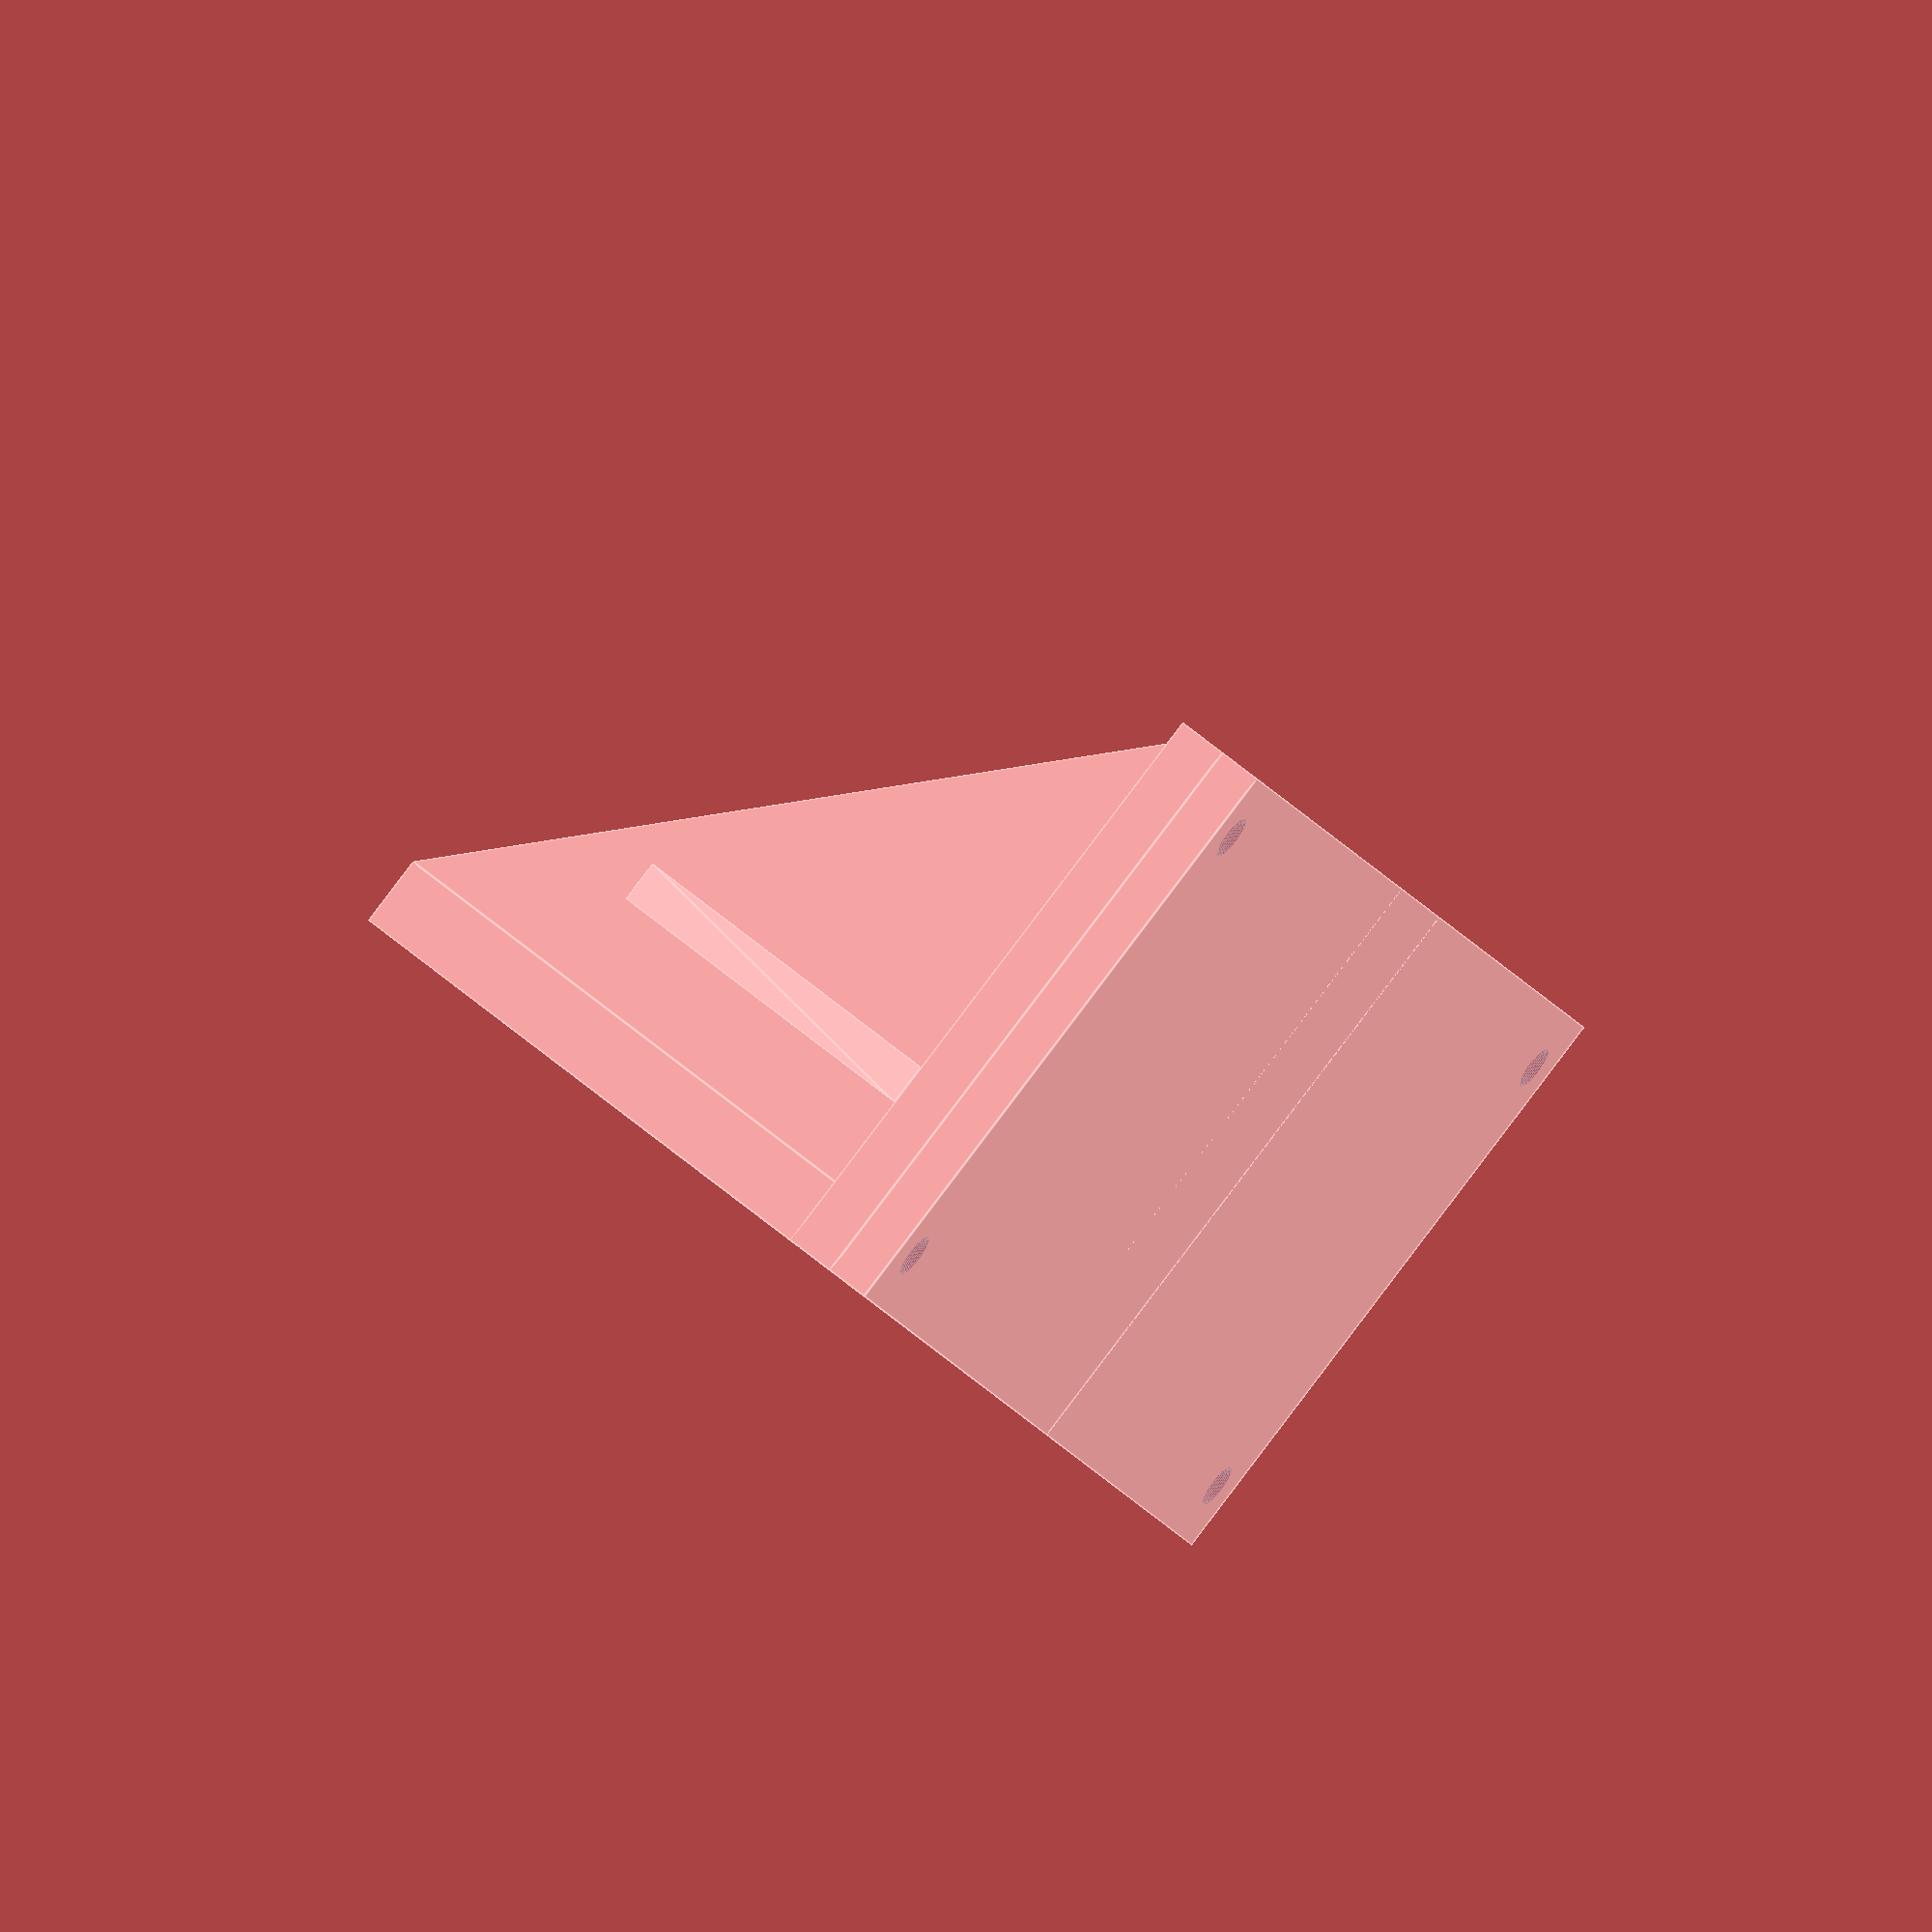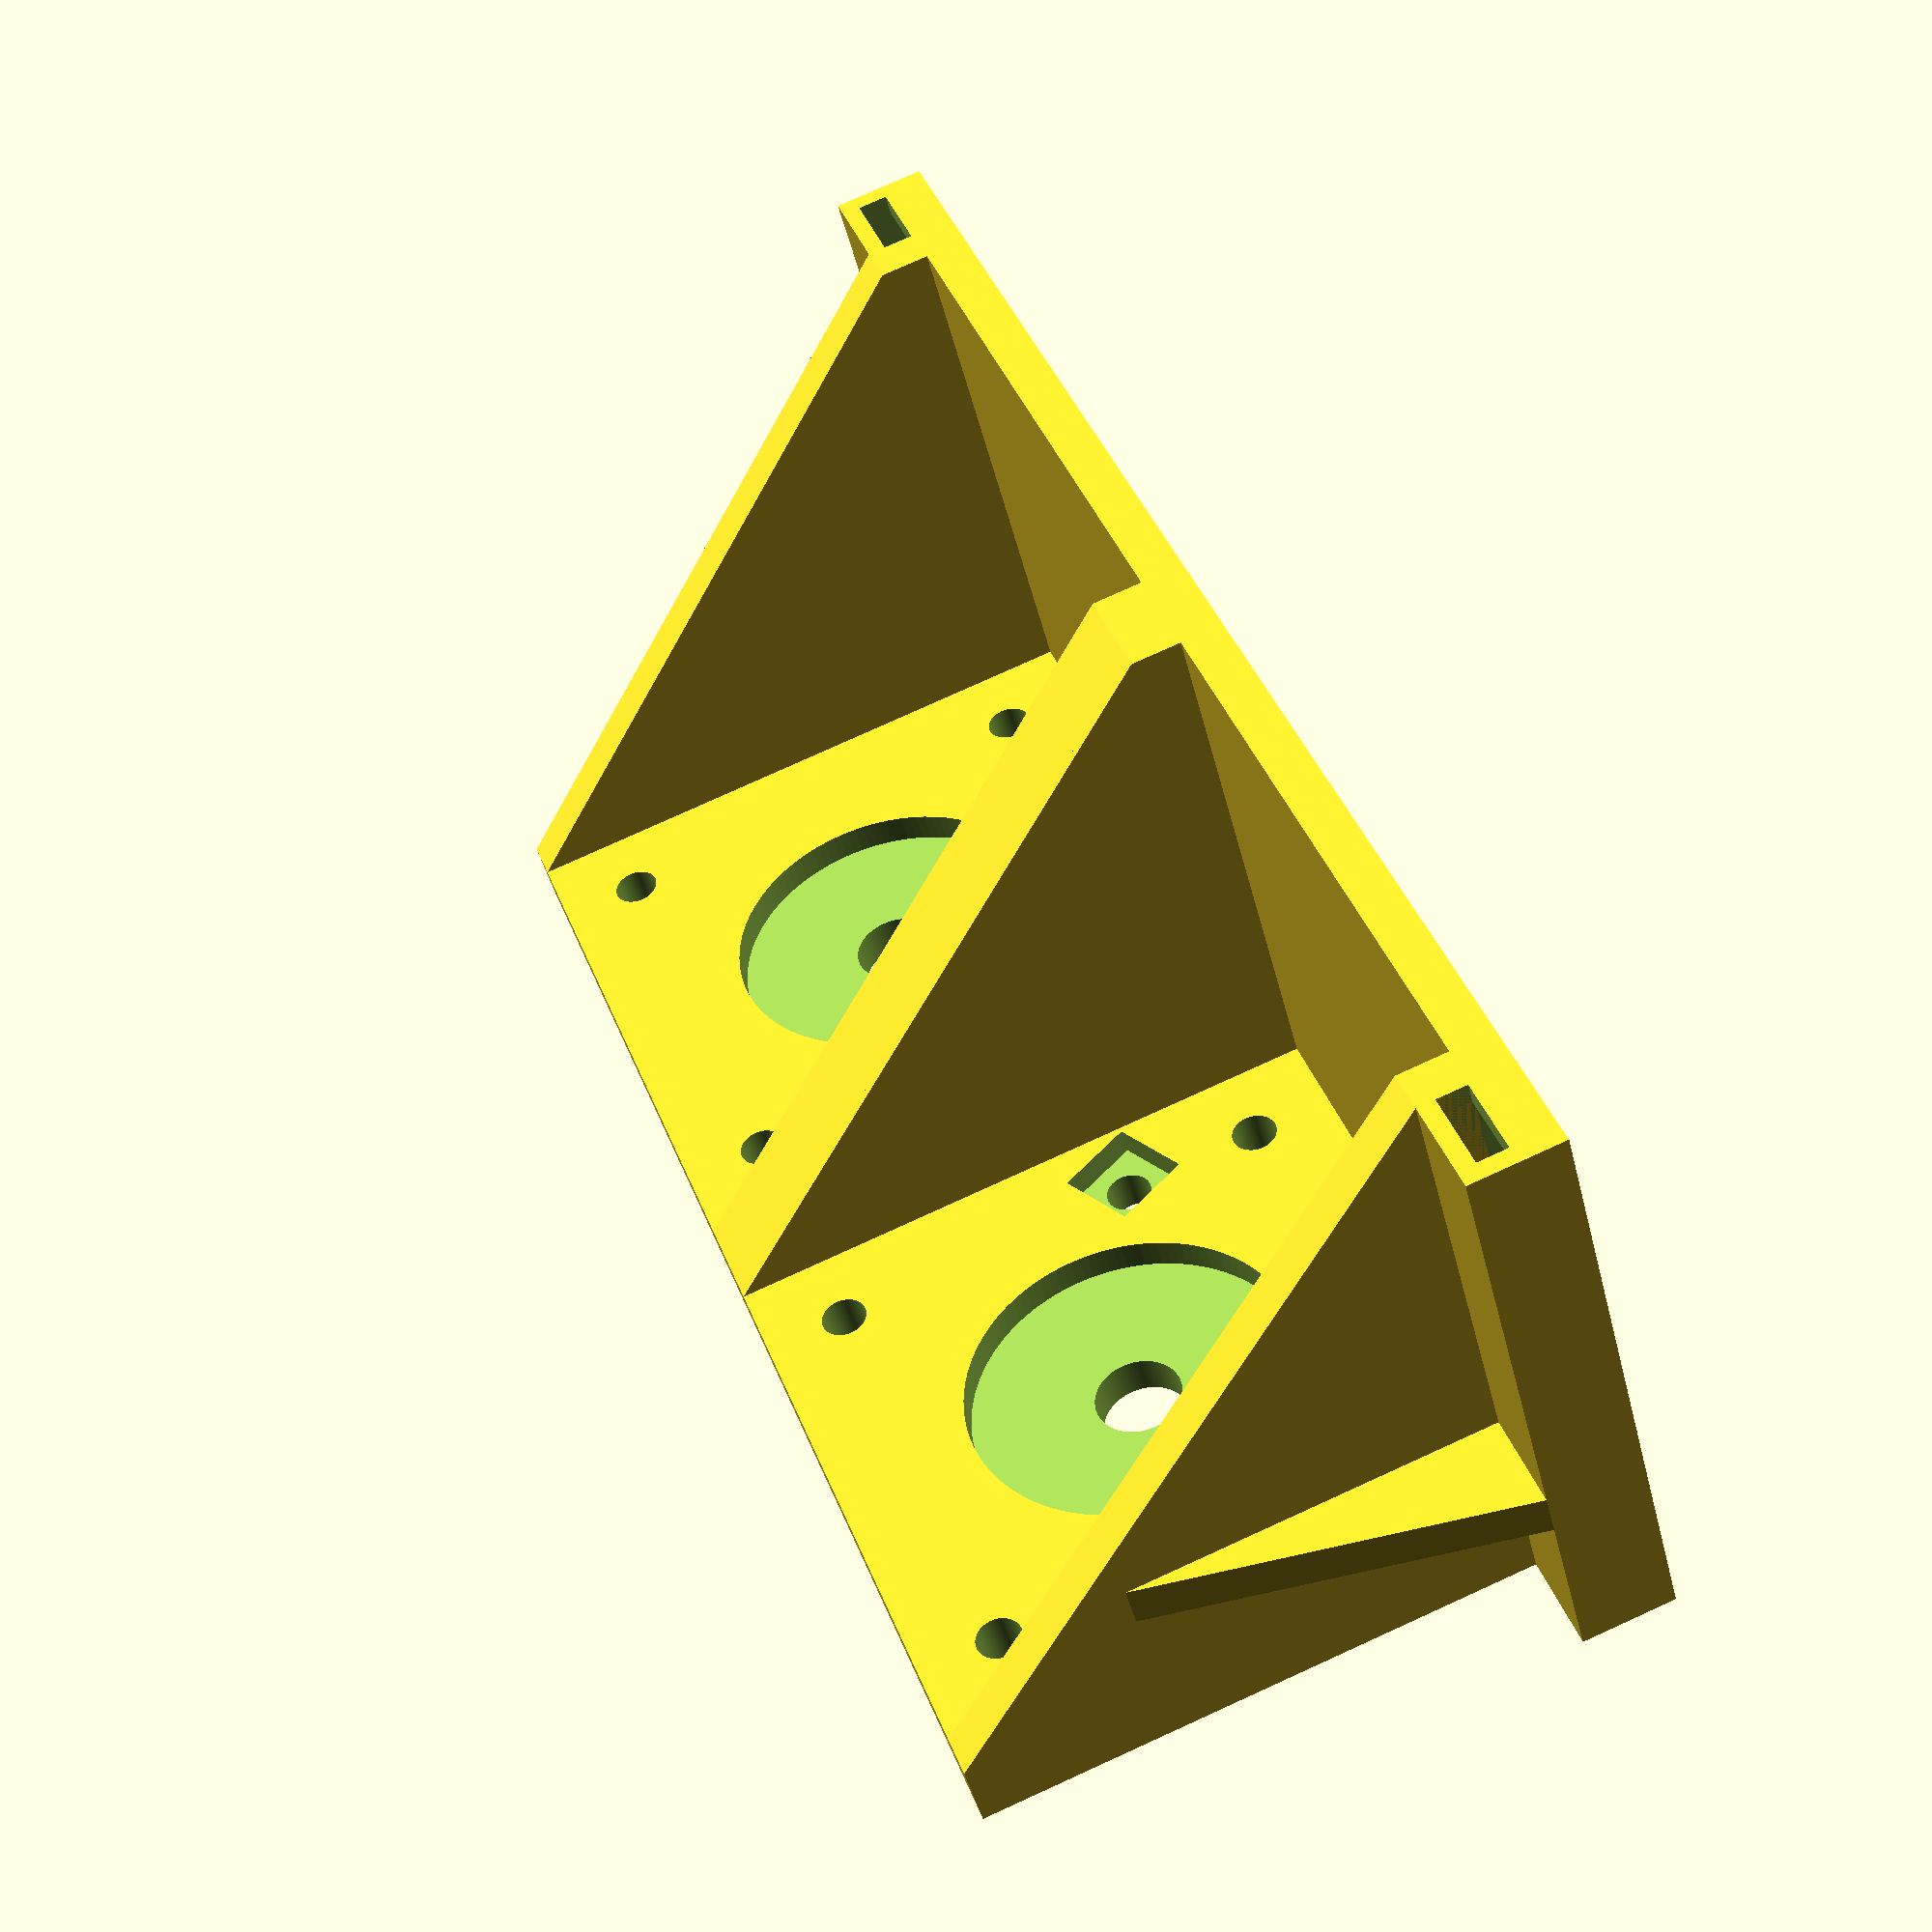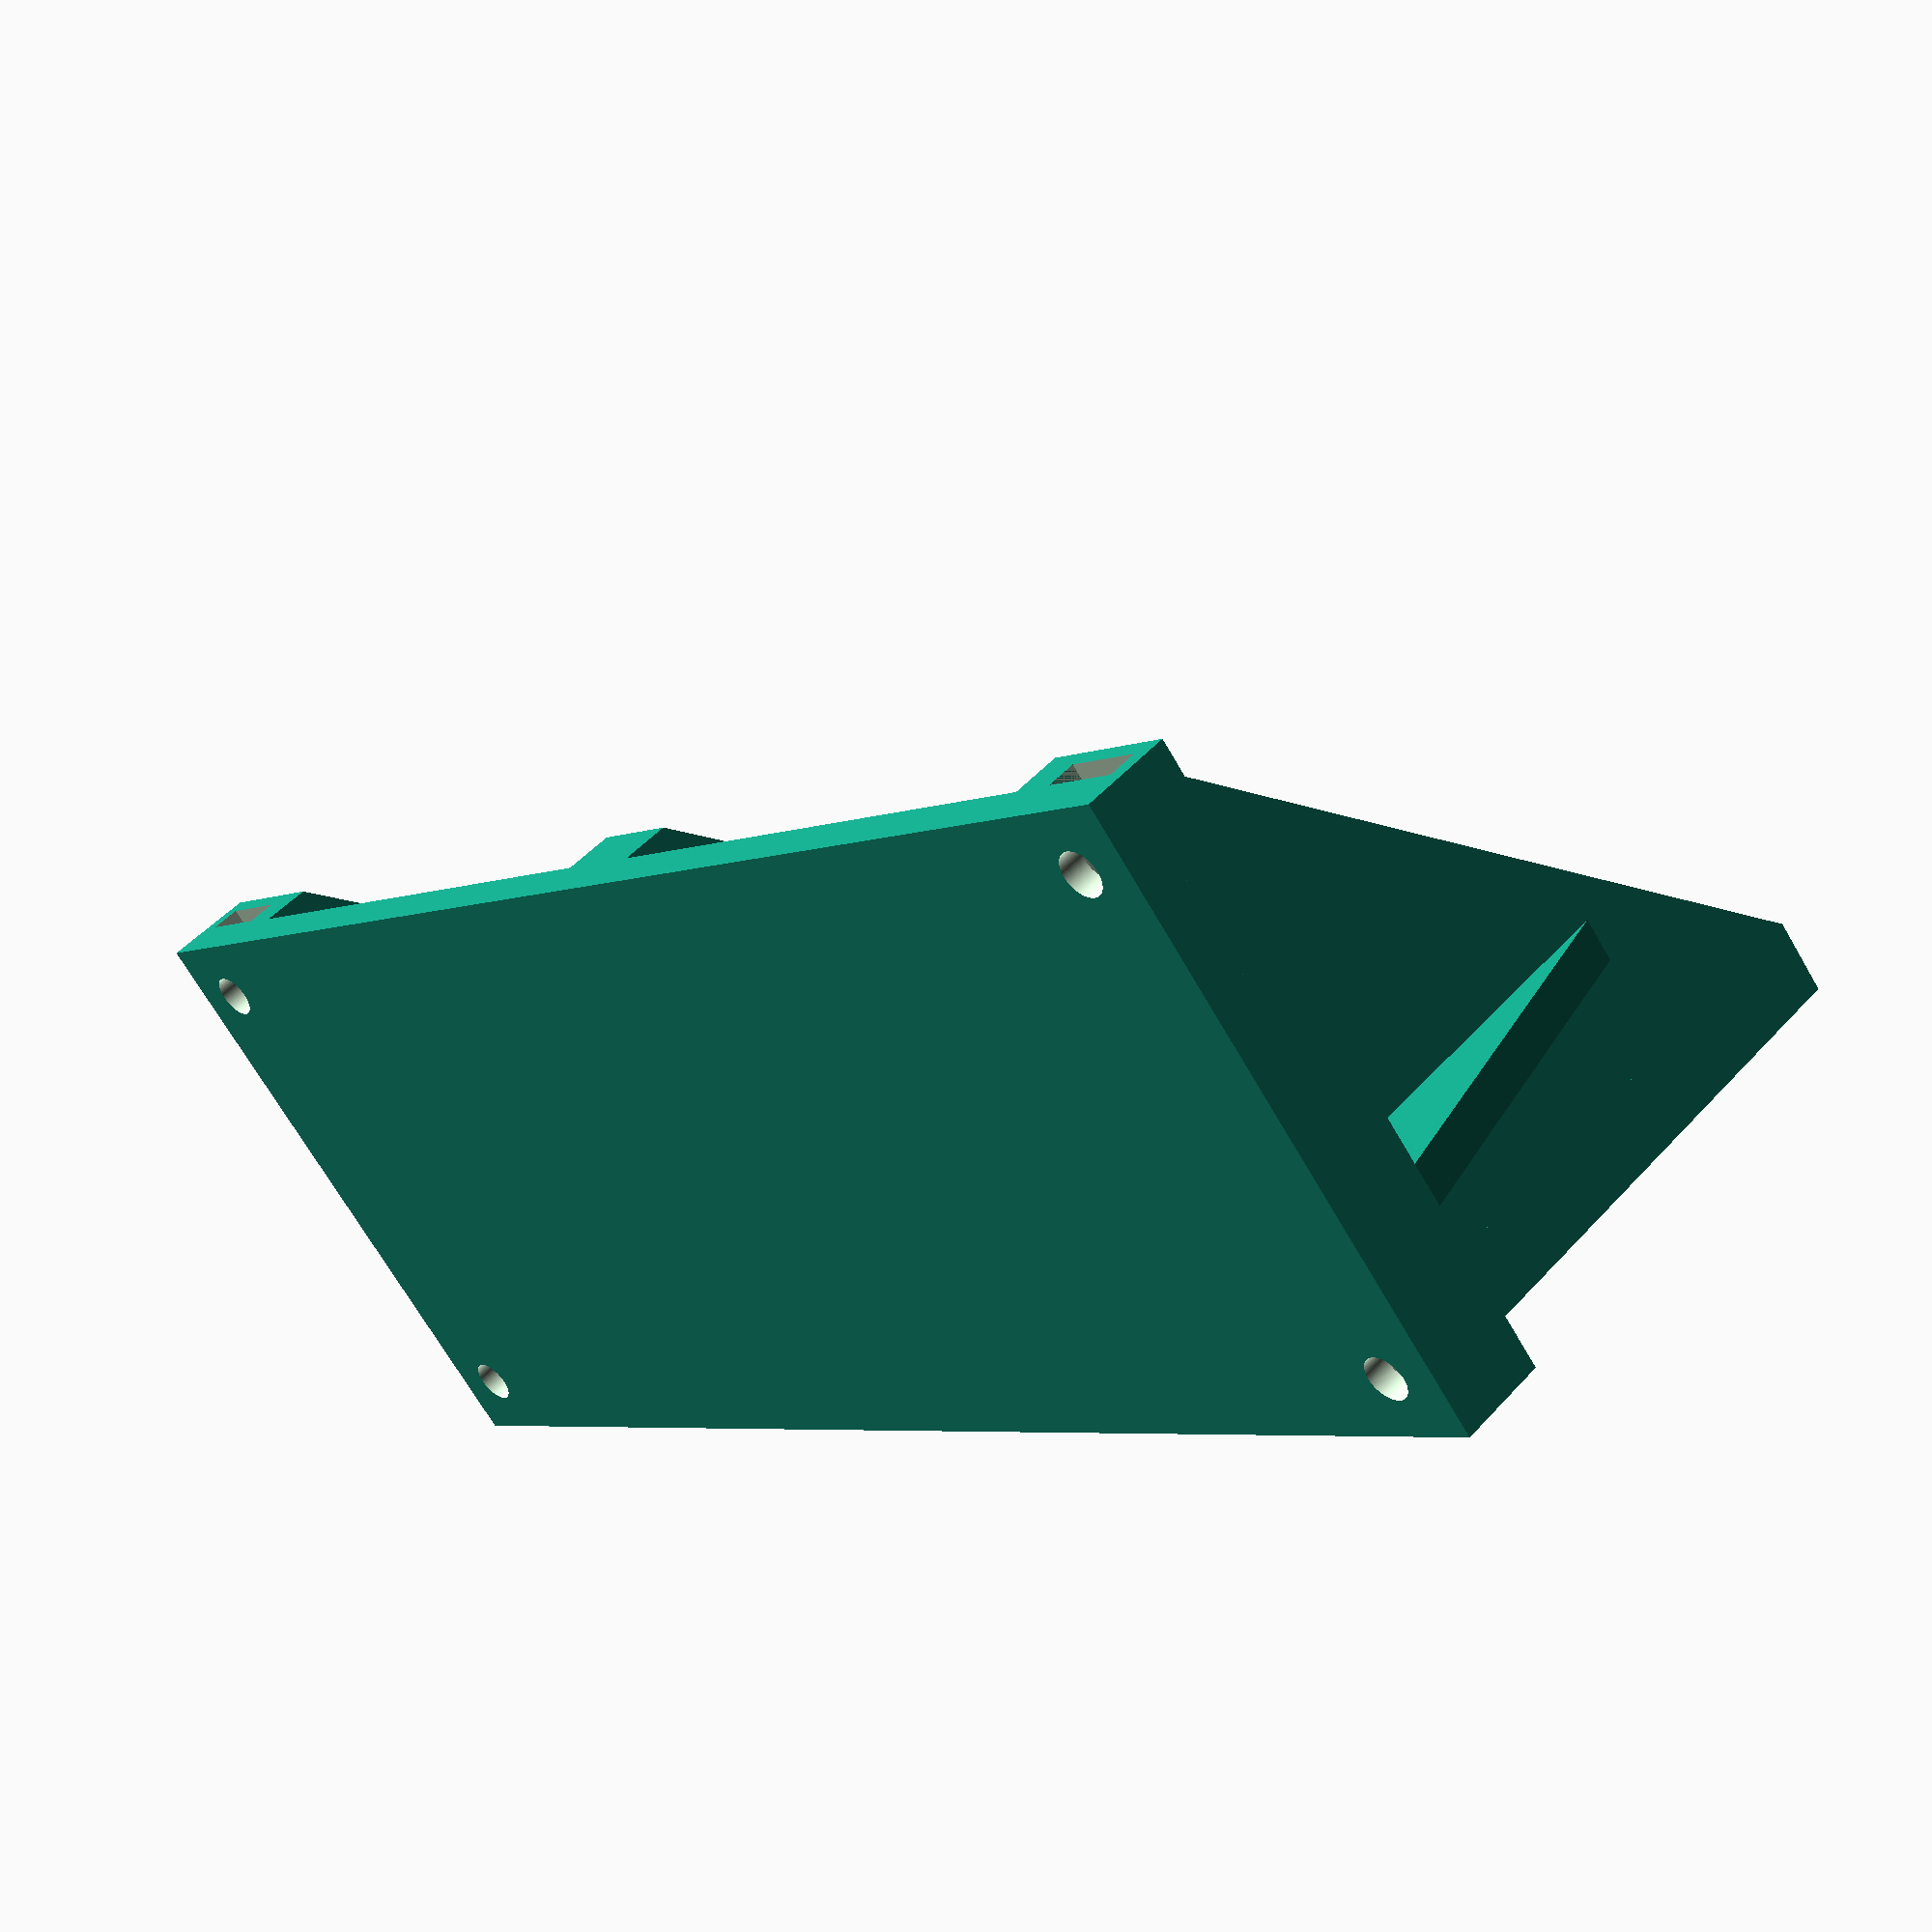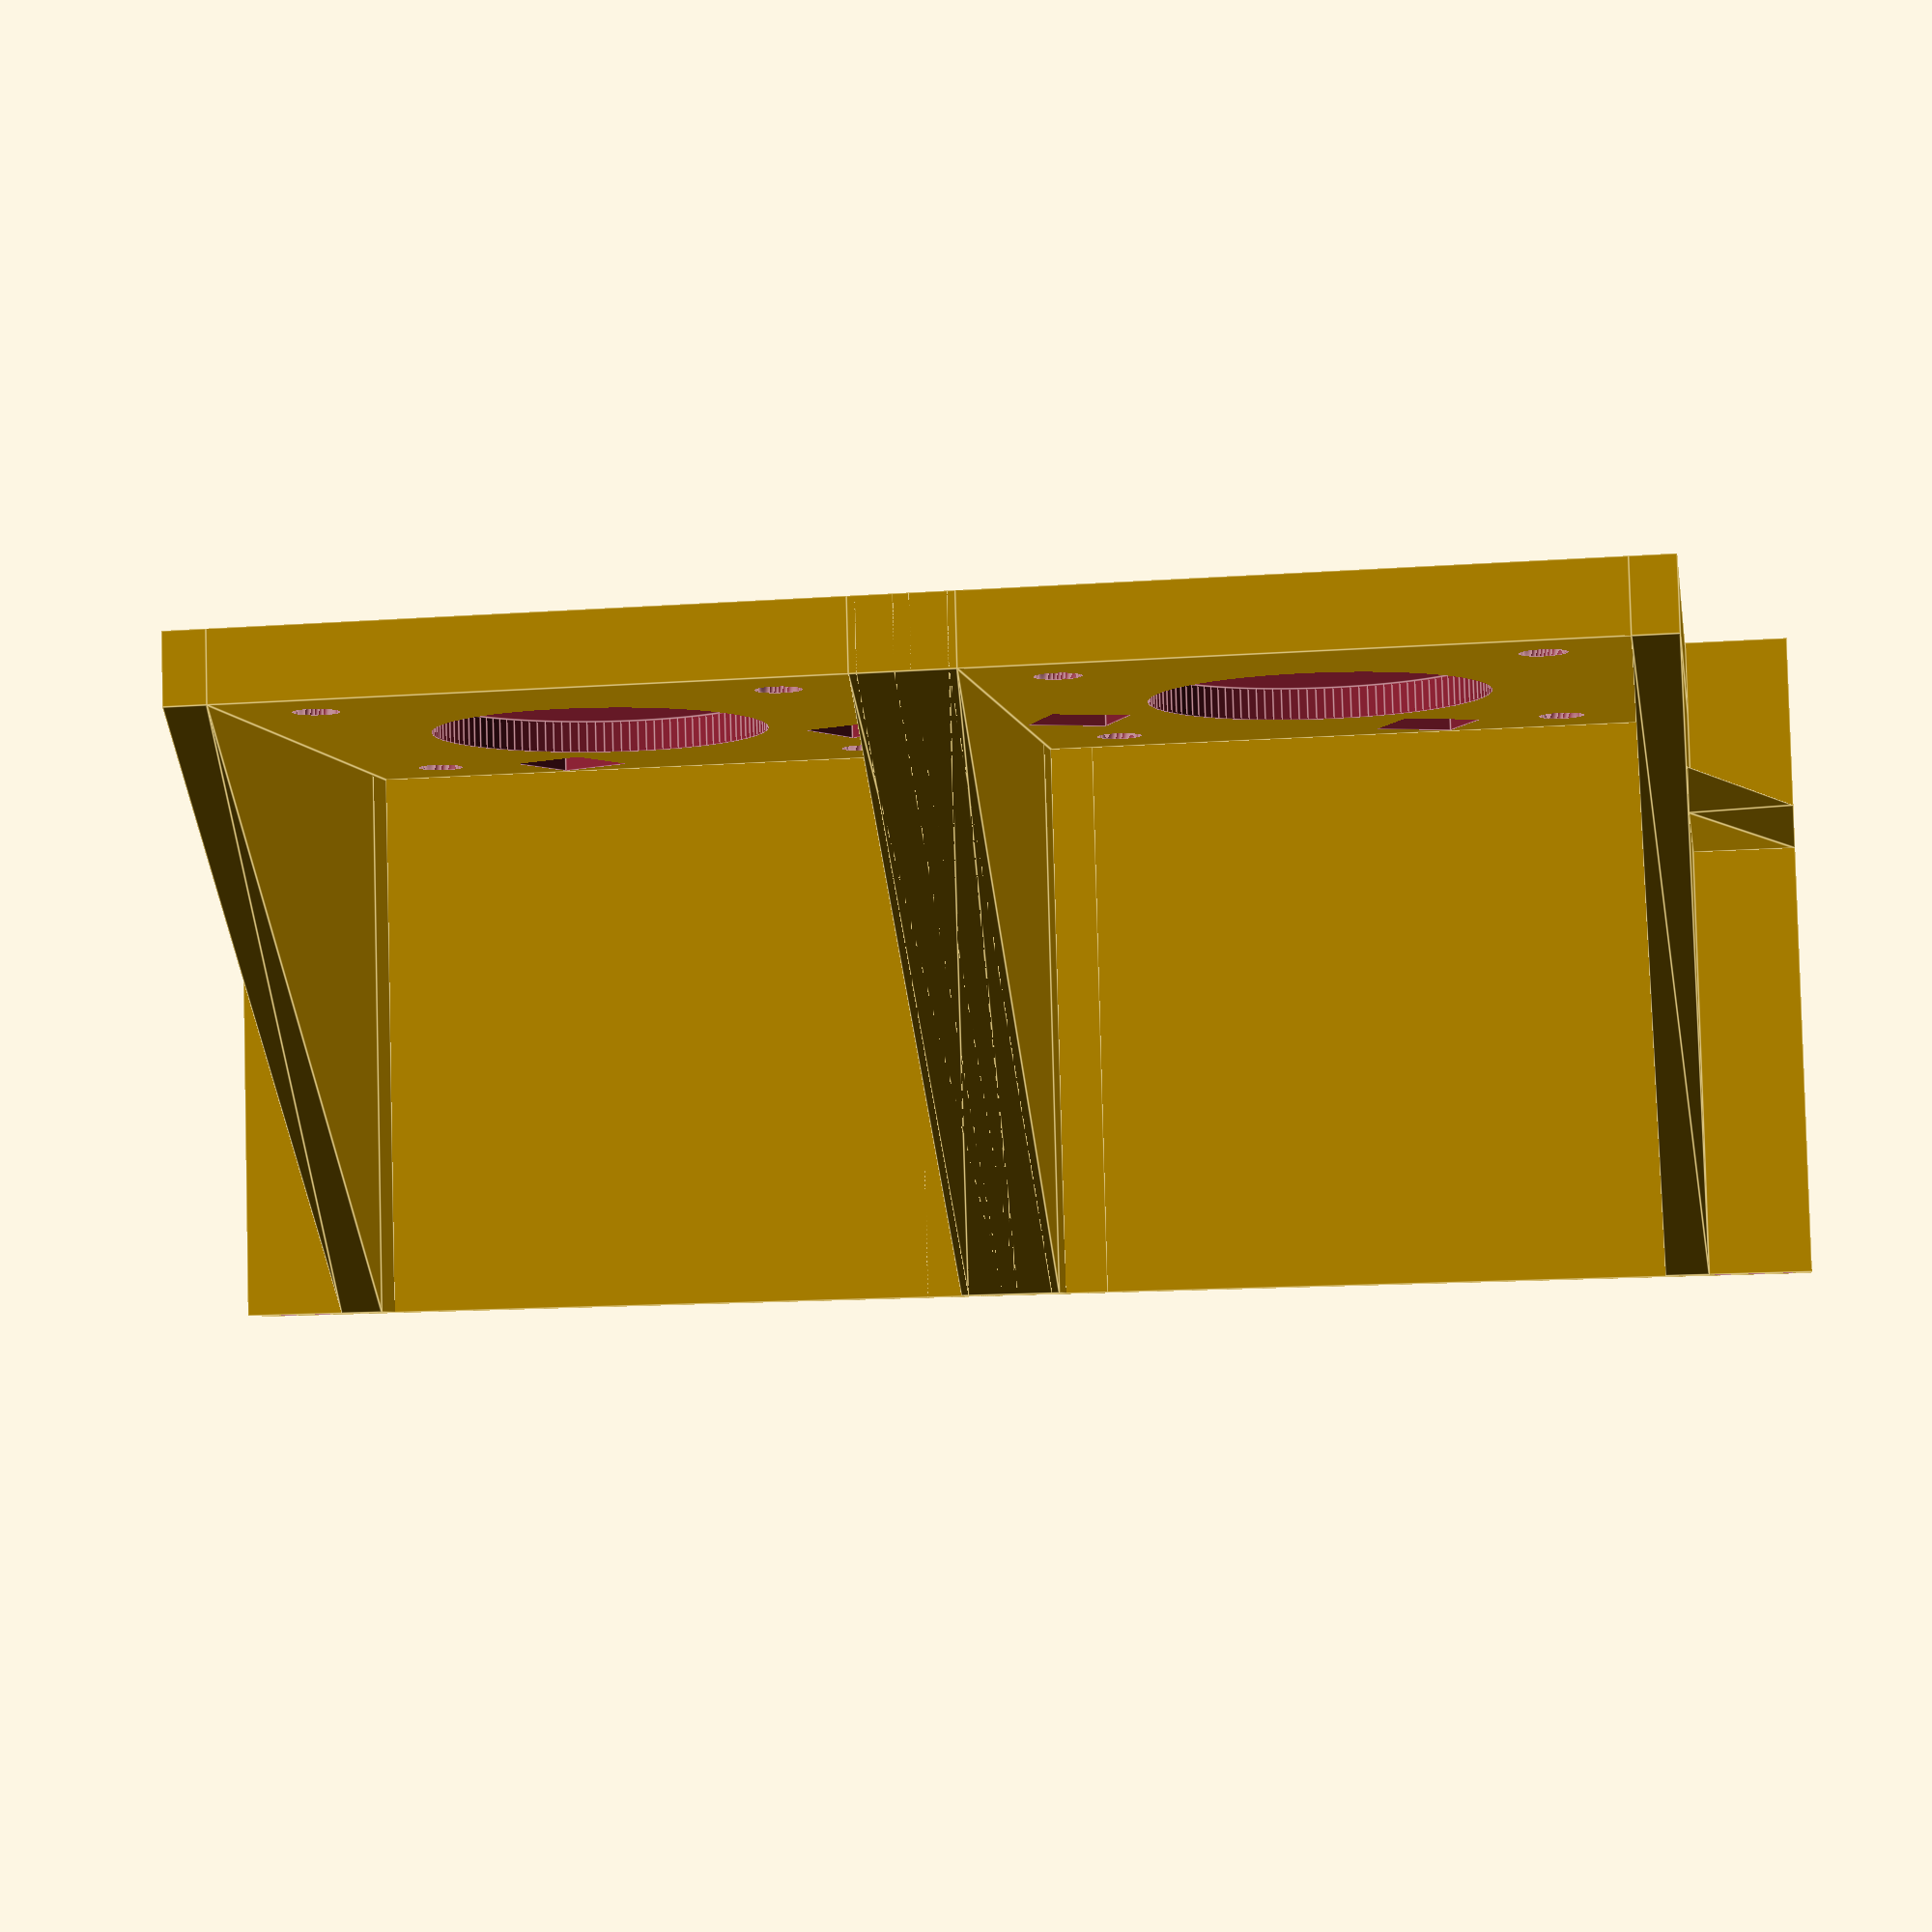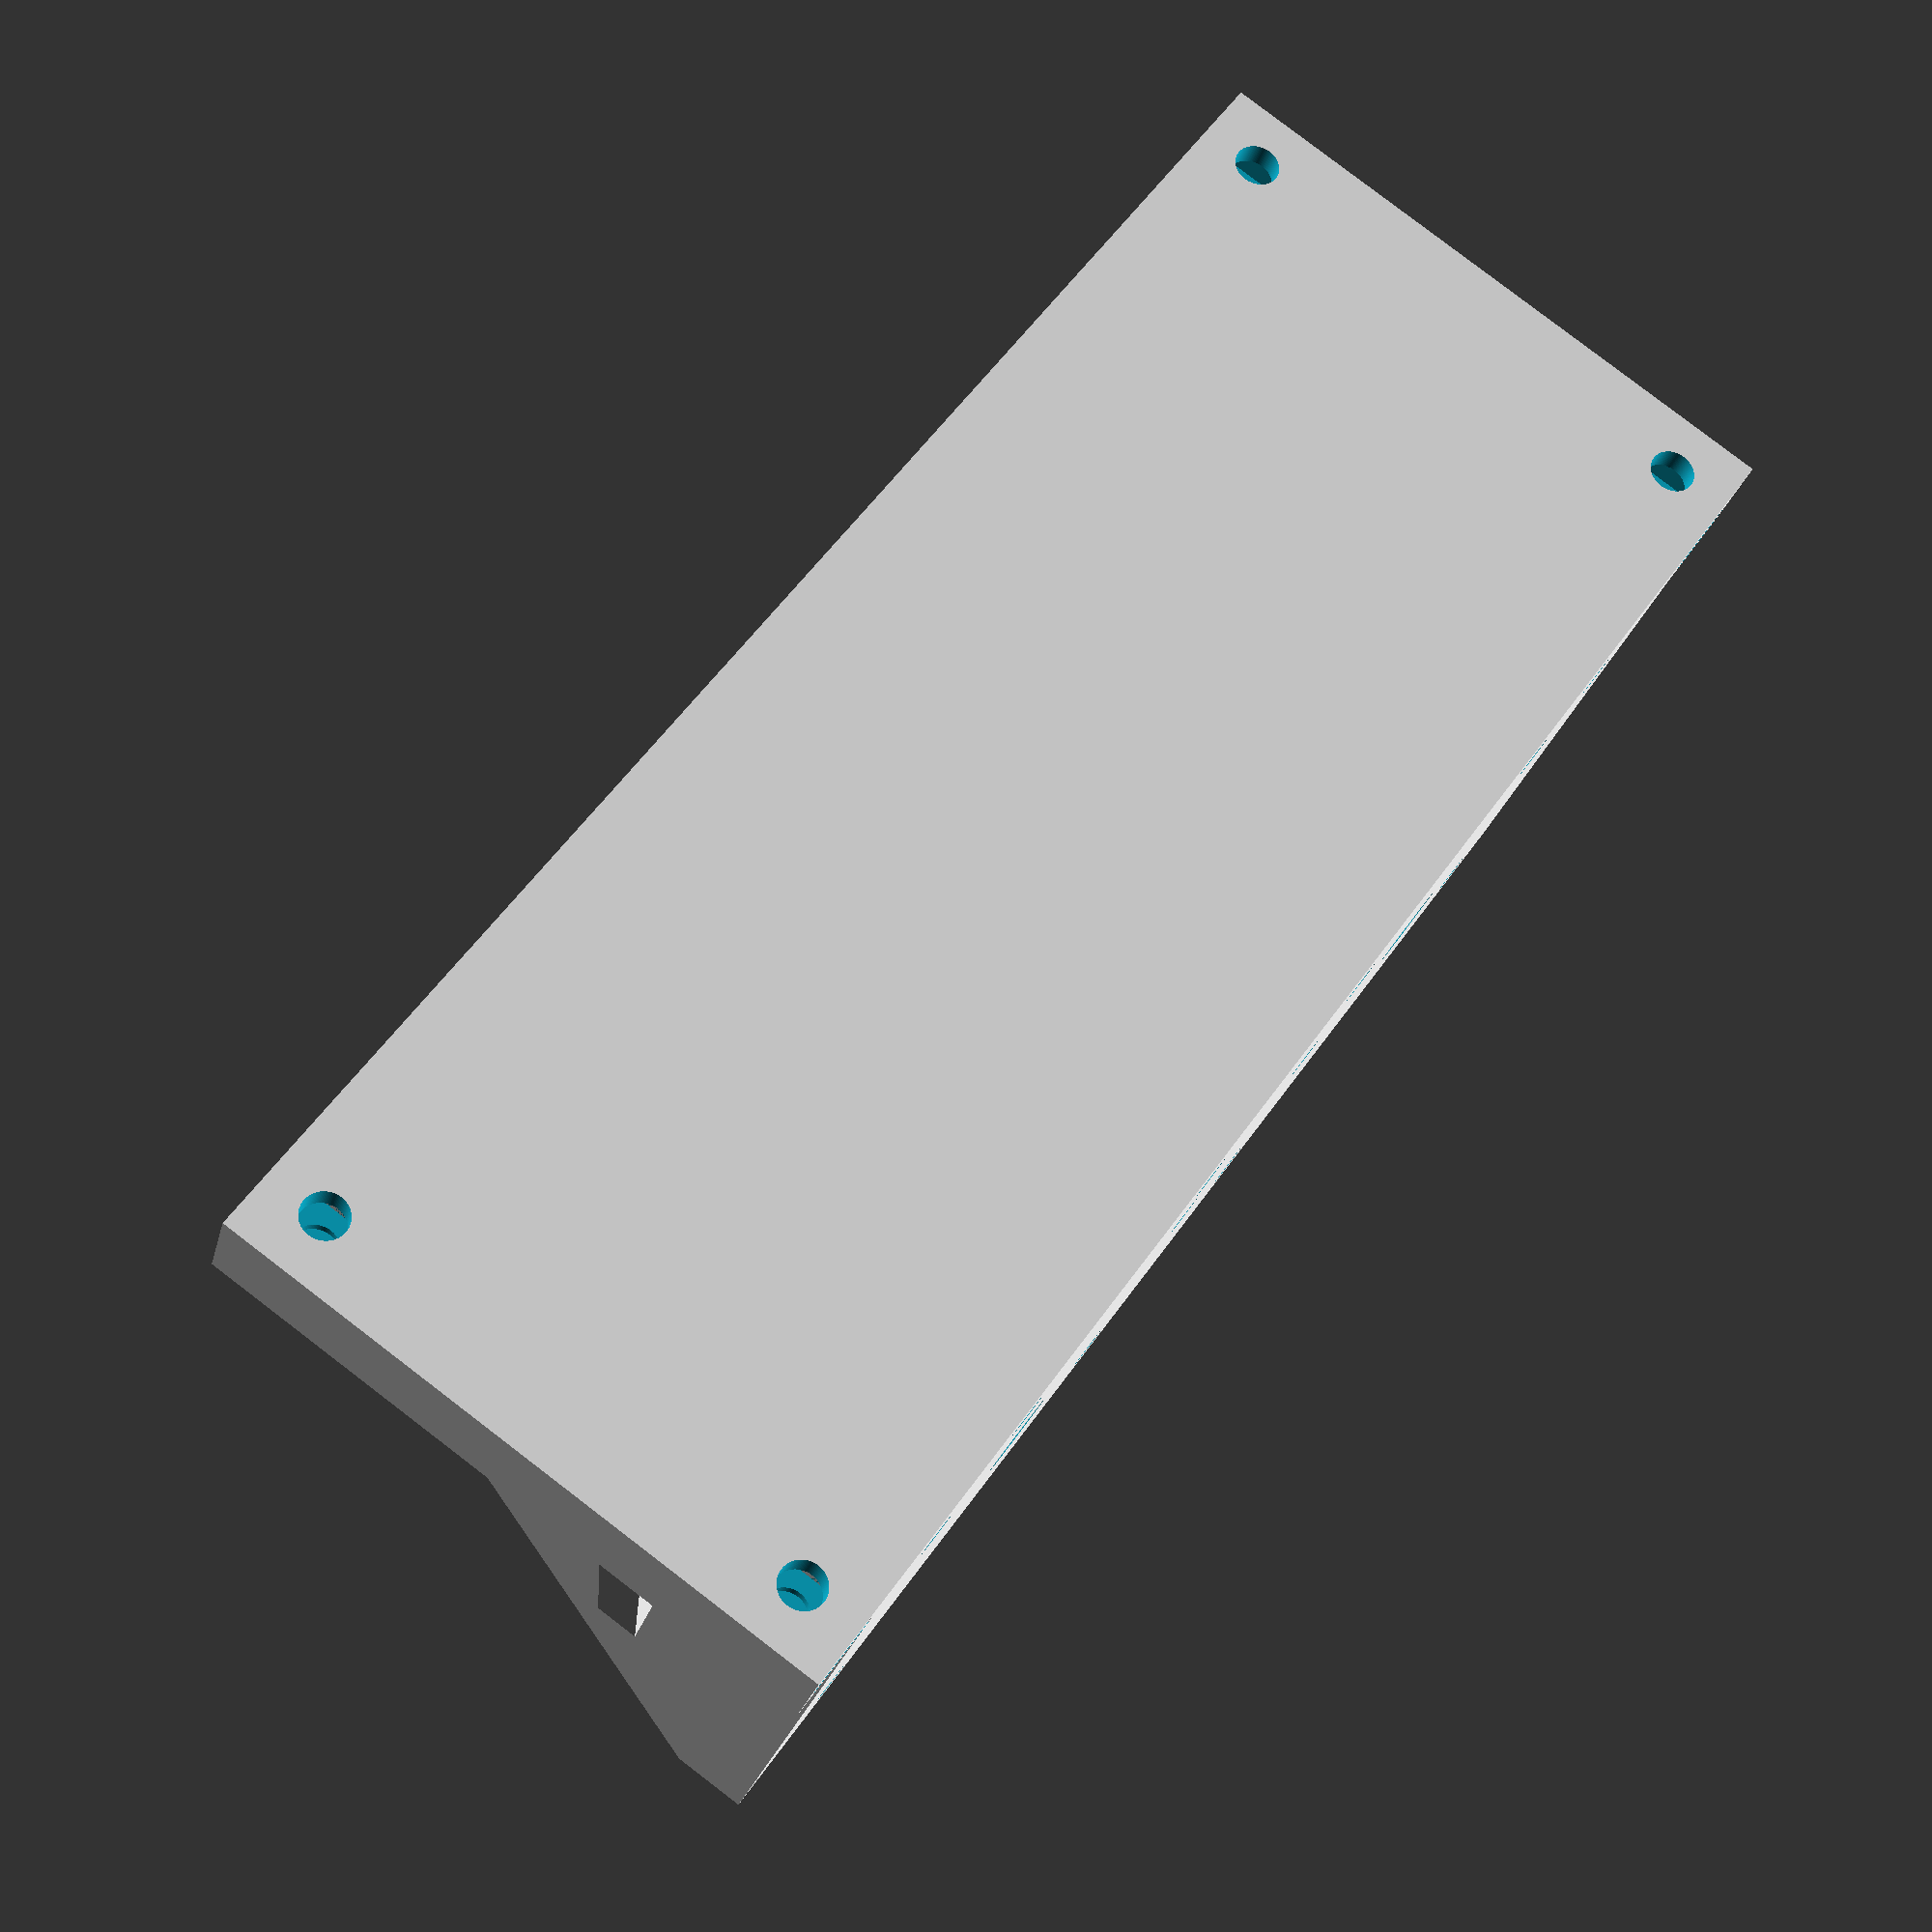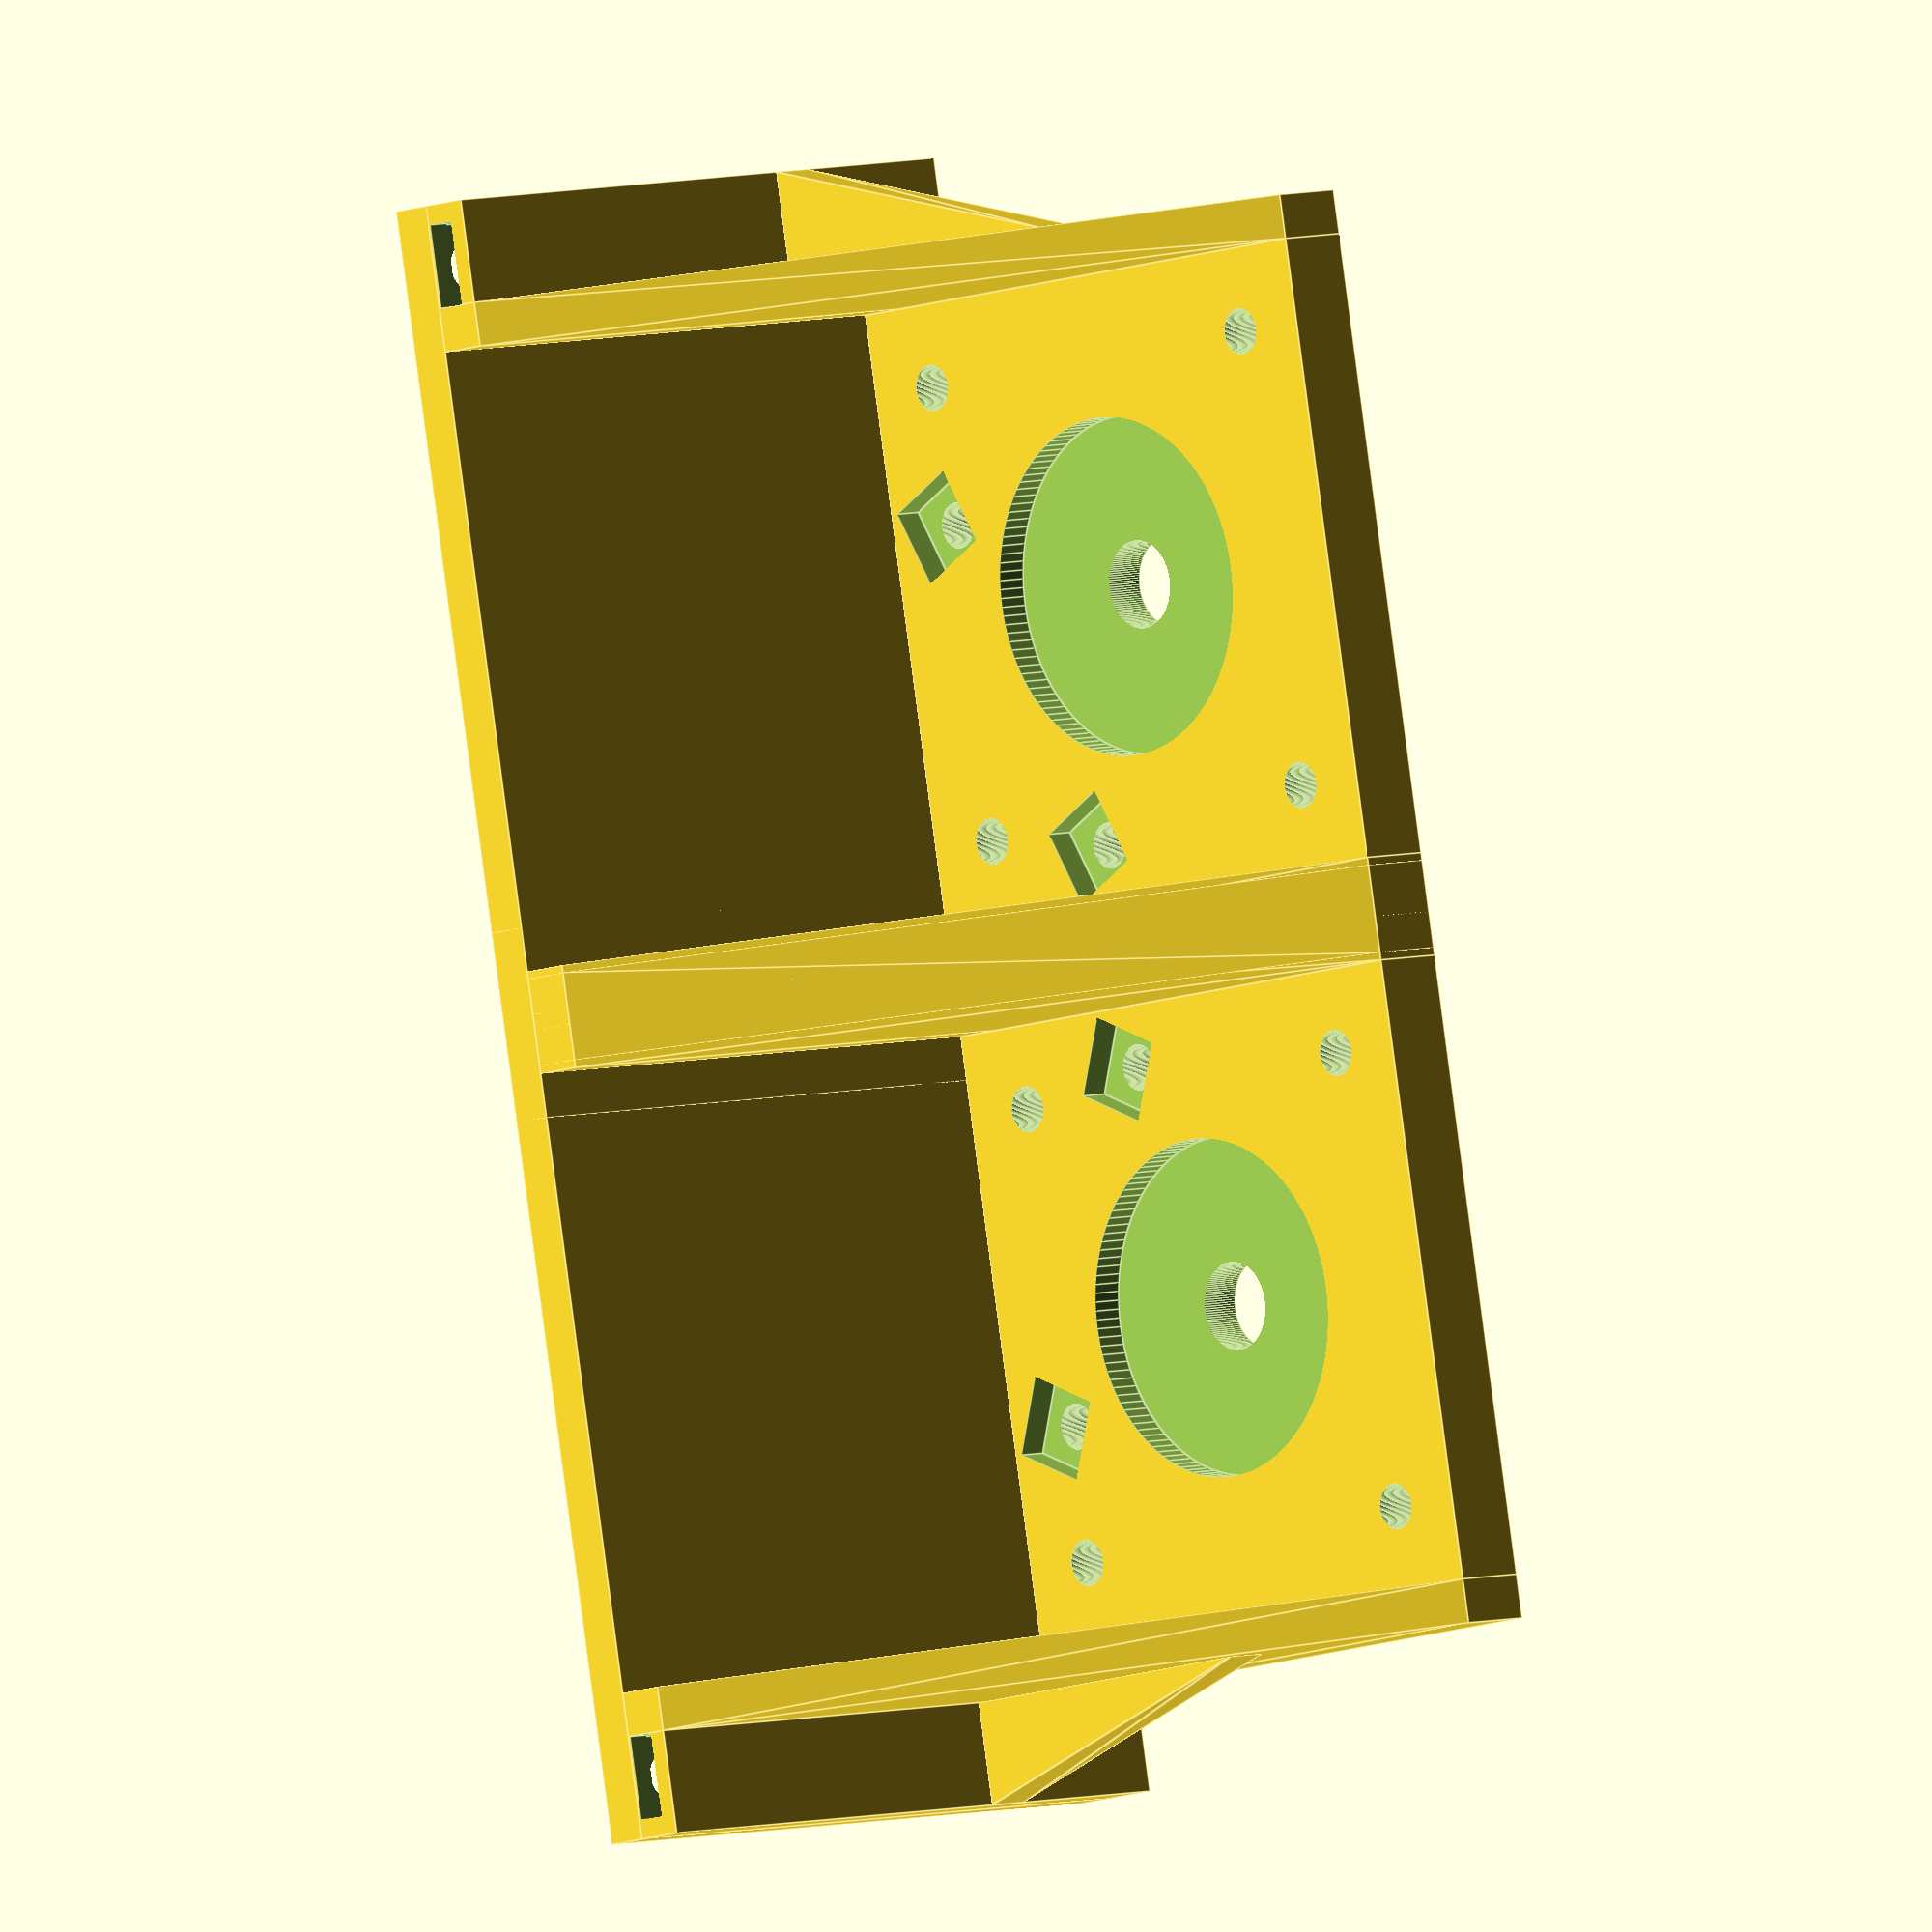
<openscad>
$fa=3;
$fs=0.05;
p = 0.01;
p2 = 2*p;

//nema 11
/*
th = 3; //default thickness of areas
tht = 5; //default thickness of thick areas
md = 3; //default hole diameter for screws
sw_min = 6; //minimal needed spacing for mounting screws
sw = sw_min + 1; //spacing for mounting screws

m_w = 28.2; //motor width;
m_h = 28.2; //motor height;
m_t = 31.5; //motor thickness;
mount_distance = 23; //distance between mounting holes
mount_circle_inset = 2; //additional height of the circle around the motor shaft
mount_circle_inset_d = 22; //diameter of the circle around the motor shaft
mount_hole_d = 6;
//*/

//nema 14 flat
/*
th = 3;
tht = 5;
md = 3;
sw_min = 6;
sw = sw_min + 1;

m_w = 35.2;
m_h = 35.2;
m_t = 20;
mount_distance = 26;
mount_circle_inset = 2;
mount_circle_inset_d = 22;
mount_hole_d = 6;
//*/

//nema 17
//*
th = 3;
tht = 5;
md = 3.15;
sw_min = 5.5;
sw_extra = 1.5;
sw = sw_min + sw_extra;

m_w = 42.3;
m_h = 42.3;
m_t = 39;
mount_distance = 31;
mount_circle_inset = 2.2;
mount_circle_inset_d = 22.5;
mount_hole_d = 6;
//*/

bottom_a = m_w + 2 * th + 2 * sw;
bottom_b = m_t + tht;
bottom_h = th;

bottom_hole_pad = (sw + sw_extra) / 2;
bha = bottom_a / 2 - bottom_hole_pad;
bhb = bottom_b / 2 - bottom_hole_pad;

holder_a = m_w;
holder_b = m_h;
holder_h = tht;

holder_hole_pad = (m_w - mount_distance) / 2;
hha = holder_a / 2 - holder_hole_pad;
hhb = holder_b / 2 - holder_hole_pad;

tr2_a = holder_a;
tr2_b = bottom_b - tht;
tr2_c = th;

//support for side triangles
tr1_a = (bottom_a - holder_a) / 2 - tr2_c;
tr1_b = tr2_a*0.6;
tr1_c = th;
tr1_position = bottom_b / 5;

sq_hole_a = 5.5;
sq_hole_h = 2;

nut_box_m = 2.1;
nut_box_mm = nut_box_m + 1.4;
nut_box_s = 5.7;
nut_box_s_pad = nut_box_s + sw_extra;
nut_box_stopper_h = 0.9;
nut_box_hole_h = nut_box_mm - 0.6;

module hole(h = th, d = md) {
    cylinder(h+p2, d=d, center=true);
}

module sq_hole(a = sq_hole_a, h = sq_hole_h) {
    cube([a, a, h+p2], center=true);
}

module triangle(a, b, h) {    
    linear_extrude(height=h)
    polygon(points=[[0,0],[a,0],[0,b]], paths=[[0,1,2]]);
}

module motorMount(hullOnLeft=true) {
    difference() {
        cube([holder_a, holder_b, holder_h], center=true);
        translate([hha, hhb, 0])
        hole(h=holder_h);
        translate([-hha, hhb, 0])
        hole(h=holder_h);
        translate([hha, -hhb, 0])
        hole(h=holder_h);
        translate([-hha, -hhb, 0])
        hole(h=holder_h);
        cylinder(h=tht+p2, d=mount_hole_d, center=true);
        translate([0, 0, -tht/2+mount_circle_inset/2-p])
        cylinder(h=mount_circle_inset, d=mount_circle_inset_d+0.5, center=true);
        hull_hole_distance = 17.95/sqrt(2); //from pulley.scad
        //hull_hole_distance = 2
        hull_angle = 180;
        nut_sq_m = 2;
        nut_sq_s = 5.6;
        angle1 = hullOnLeft ? -90+20-hull_angle/4*1 : -90-20-hull_angle/4*1;
        angle2 = hullOnLeft ? -90+20-hull_angle/4*3 : +90-20-hull_angle/4*3;
        rotate([0, 0, angle1])
        translate([hull_hole_distance, hull_hole_distance, -(holder_h/2+p)+nut_sq_m/2]) {        
            hole(h=holder_h*2);
            cube([nut_sq_s, nut_sq_s, nut_sq_m], center=true);
        }
        translate([0.2, 0, 0] * (hullOnLeft ? -1 : 1)) //this translation is just empiric to fit the hull holes when printed
        rotate([0, 0, angle2])
        translate([hull_hole_distance, hull_hole_distance, -(holder_h/2+p)+nut_sq_m/2]) {        
            hole(h=holder_h*2);
            cube([nut_sq_s, nut_sq_s, nut_sq_m], center=true);
        }
    };
}

module bracket(hasStabilizerLeft=true, hasStabilizerRight=true, hullOnLeft=true) {
    //bottom
    echo(bha, bhb, bha*2, bhb*2);
    translate([0, 0, bottom_h/2])
    difference() {
        union() {
            cube([bottom_a, bottom_b, bottom_h], center=true);
            if (hasStabilizerLeft) {
                translate([bottom_a/2 - tr1_a/2, 0, bottom_h/2 + nut_box_mm/2])
                cube([tr1_a, bottom_b, nut_box_mm], center=true);
            }
            if (hasStabilizerRight) {
                translate([-(bottom_a/2 - tr1_a/2), 0, bottom_h/2 + nut_box_mm/2])
                cube([tr1_a, bottom_b, nut_box_mm], center=true);
            }
        };
        if (hasStabilizerLeft) {
            translate([bottom_a/2 - tr1_a + nut_box_s/2, bottom_b/2 - nut_box_s_pad/2 + p, bottom_h/2 + nut_box_m - nut_box_stopper_h])
            cube([nut_box_s, nut_box_s_pad, nut_box_m], center=true);
            translate([bottom_a/2 - tr1_a + nut_box_s/2, bottom_b/2 - nut_box_s_pad/2 - sw_extra/2 + p, bottom_h/2 + nut_box_m - 2*nut_box_stopper_h])
            cube([nut_box_s, nut_box_s, nut_box_m + nut_box_stopper_h], center=true);
            translate([bha, bhb, nut_box_hole_h/2])
            hole(h=bottom_h + nut_box_hole_h);
            
            
            translate([bottom_a/2 - tr1_a + nut_box_s/2, -(bottom_b/2 - nut_box_s_pad/2 + p), bottom_h/2 + nut_box_m - nut_box_stopper_h])
            cube([nut_box_s, nut_box_s_pad, nut_box_m], center=true);
            translate([bottom_a/2 - tr1_a + nut_box_s/2, -(bottom_b/2 - nut_box_s_pad/2 - sw_extra/2 + p), bottom_h/2 + nut_box_m - 2*nut_box_stopper_h])
            cube([nut_box_s, nut_box_s, nut_box_m + nut_box_stopper_h], center=true);
            translate([bha, -bhb, nut_box_hole_h/2])
            hole(h=bottom_h + nut_box_hole_h);
        }        
        if (hasStabilizerRight) {
            translate([-(bottom_a/2 - tr1_a + nut_box_s/2), bottom_b/2 - nut_box_s_pad/2 + p, bottom_h/2 + nut_box_m - nut_box_stopper_h])
            cube([nut_box_s, nut_box_s_pad, nut_box_m], center=true);
            translate([-(bottom_a/2 - tr1_a + nut_box_s/2), bottom_b/2 - nut_box_s_pad/2 - sw_extra/2 + p, bottom_h/2 + nut_box_m - 2*nut_box_stopper_h])
            cube([nut_box_s, nut_box_s, nut_box_m + nut_box_stopper_h], center=true);
            translate([-bha, bhb, nut_box_hole_h/2])
            hole(h=bottom_h + nut_box_hole_h);
            
            translate([-(bottom_a/2 - tr1_a + nut_box_s/2), -(bottom_b/2 - nut_box_s_pad/2 + p), bottom_h/2 + nut_box_m - nut_box_stopper_h])
            cube([nut_box_s, nut_box_s_pad, nut_box_m], center=true);
            translate([-(bottom_a/2 - tr1_a + nut_box_s/2), -(bottom_b/2 - nut_box_s_pad/2 - sw_extra/2 + p), bottom_h/2 + nut_box_m - 2*nut_box_stopper_h])
            cube([nut_box_s, nut_box_s, nut_box_m + nut_box_stopper_h], center=true);
            translate([-bha, -bhb, nut_box_hole_h/2])
            hole(h=bottom_h + nut_box_hole_h);
        }
    };

    //support for side triangles
    translate([0, -tr1_position, 0]) {
        if (hasStabilizerLeft) {
            translate([bottom_a/2-tr1_a, tr1_c/2, bottom_h + nut_box_mm])
            rotate([90, 0, 0])
            triangle(tr1_a, tr1_b, tr1_c);
        }
        if (hasStabilizerRight) {
            mirror([1, 0, 0])
            translate([bottom_a/2-tr1_a, tr1_c/2, bottom_h + nut_box_mm])
            rotate([90, 0, 0])
            triangle(tr1_a, tr1_b, tr1_c);
        }
    }

    translate([bottom_a/2-tr1_a, -(tr2_b-tht)/2, bottom_h])
    rotate([0, -90, 0])
    union() {
        translate([nut_box_mm, 0, 0])
        triangle(tr2_a - nut_box_mm, tr2_b, tr2_c);
        translate([0, -tht, 0])
        cube([tr2_a, tht, th]);
        translate([0, 0, 0])
        cube([nut_box_mm, tr2_b, th]);
    }    
    mirror([1, 0, 0])
    translate([bottom_a/2-tr1_a, -(tr2_b-tht)/2, bottom_h])
    rotate([0, -90, 0])
    union() {
        translate([nut_box_mm, 0, 0])
        triangle(tr2_a - nut_box_mm, tr2_b, tr2_c);
        translate([0, -tht, 0])
        cube([tr2_a, tht, th]);
        translate([0, 0, 0])
        cube([nut_box_mm, tr2_b, th]);
    }

    //motor mount
    translate([0, -bottom_b/2+holder_h/2, holder_a/2+bottom_h])
    rotate([90, 0, 0])
    motorMount(hullOnLeft);
};

module bracketWihtoutSide() {
    //bottom
    bha = m_w / 2 - bottom_hole_pad;
    
    translate([0, 0, bottom_h/2])
    difference() {
        cube([m_w, bottom_b, bottom_h], center=true);
        translate([hha, hhb, 0]) {
            hole();
            translate([0, 0, sq_hole_h/2])
            sq_hole();
        }
        translate([-hha, hhb, 0]) {
            hole();
            translate([0, 0, sq_hole_h/2])
            sq_hole();
        }
        translate([hha, -hhb+tht, 0]) {
            hole();
            translate([0, 0, sq_hole_h/2])
            sq_hole();
        }
        translate([-hha, -hhb+tht, 0]) {
            hole();
            translate([0, 0, sq_hole_h/2])
            sq_hole();
        }
    };
    
    //motor mount
    translate([0, -bottom_b/2+holder_h/2, holder_a/2+bottom_h])
    rotate([90, 0, 0])
    motorMount();
}

*bracketWihtoutSide();

*union() {
    bracketWihtoutSide();
    translate([m_w, 0, 0])
    bracketWihtoutSide();
}

*bracket();

union() {
    bracket(false, true, false);
    //translate([m_w+th*2, 0, 0])
    cable_width = 7;
    translate([m_w + cable_width, 0, 0])
    bracket(true, false, true);
    
    //fill space between individual brackets
    //color("red")
    translate([cable_width - th - 0.5, 0, 0])
    translate([bottom_a/2-tr1_a, -(tr2_b-tht)/2, bottom_h])
    rotate([0, -90, 0])
    union() {
        translate([nut_box_mm, 0, 0])
        triangle(tr2_a - nut_box_mm, tr2_b, cable_width - 1);
        translate([0, -tht, 0])
        cube([tr2_a, tht, cable_width - 1]);
        translate([0, 0, 0])
        cube([nut_box_mm, tr2_b, cable_width - 1]);
    }    
}

*union() {
    bracket(true, true);
    translate([m_w+2*th+tr1_a, 0, 0])
    bracket(true, true);
}

</openscad>
<views>
elev=113.1 azim=108.2 roll=50.5 proj=o view=edges
elev=101.8 azim=144.7 roll=114.4 proj=p view=wireframe
elev=311.4 azim=41.0 roll=219.9 proj=p view=wireframe
elev=184.5 azim=358.5 roll=170.9 proj=p view=edges
elev=205.7 azim=234.8 roll=13.5 proj=p view=wireframe
elev=189.6 azim=79.8 roll=222.3 proj=o view=edges
</views>
